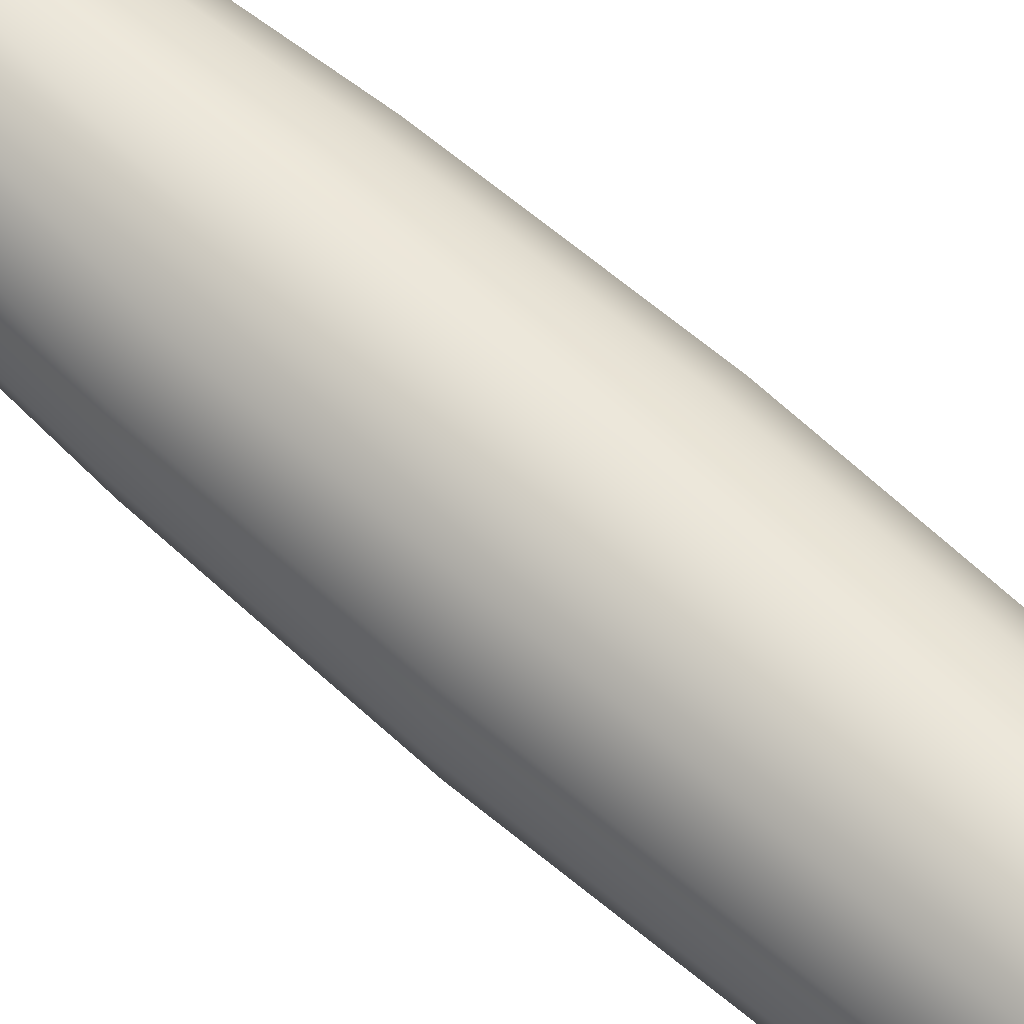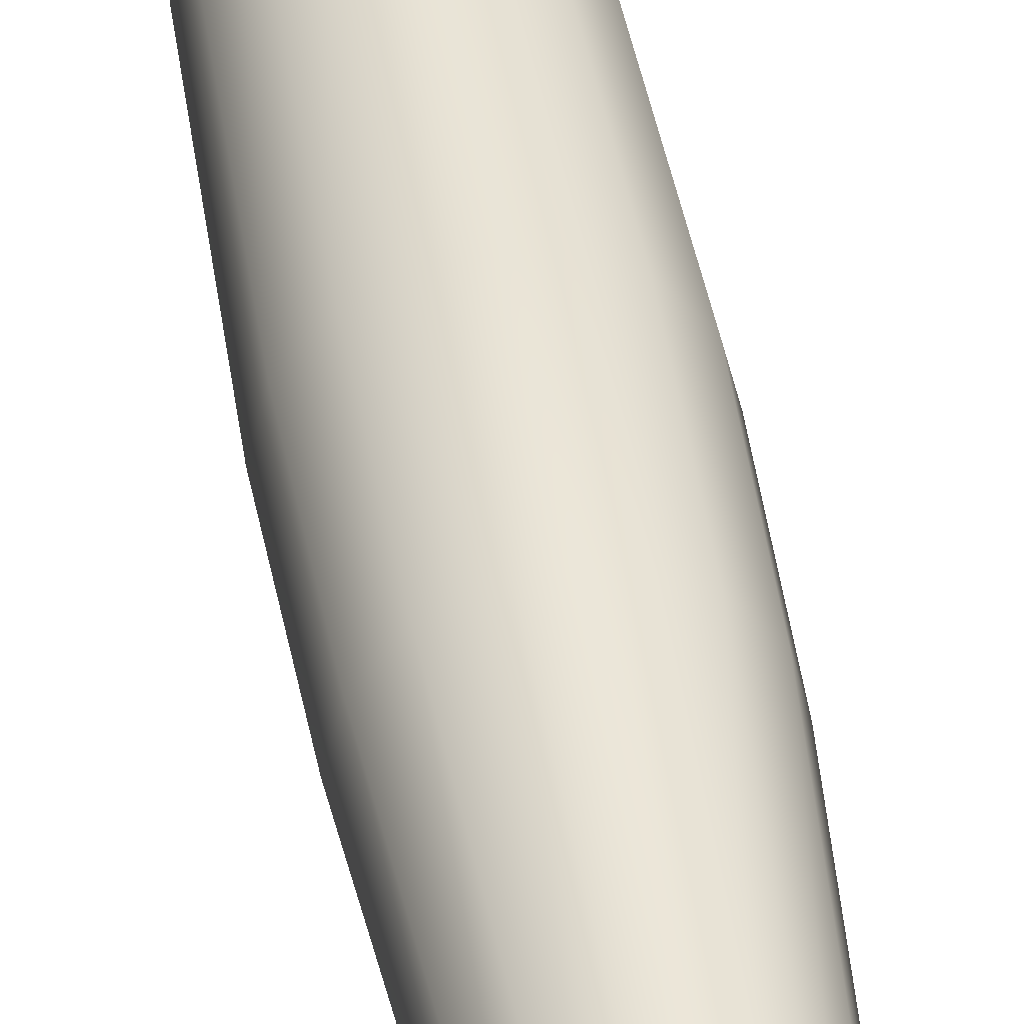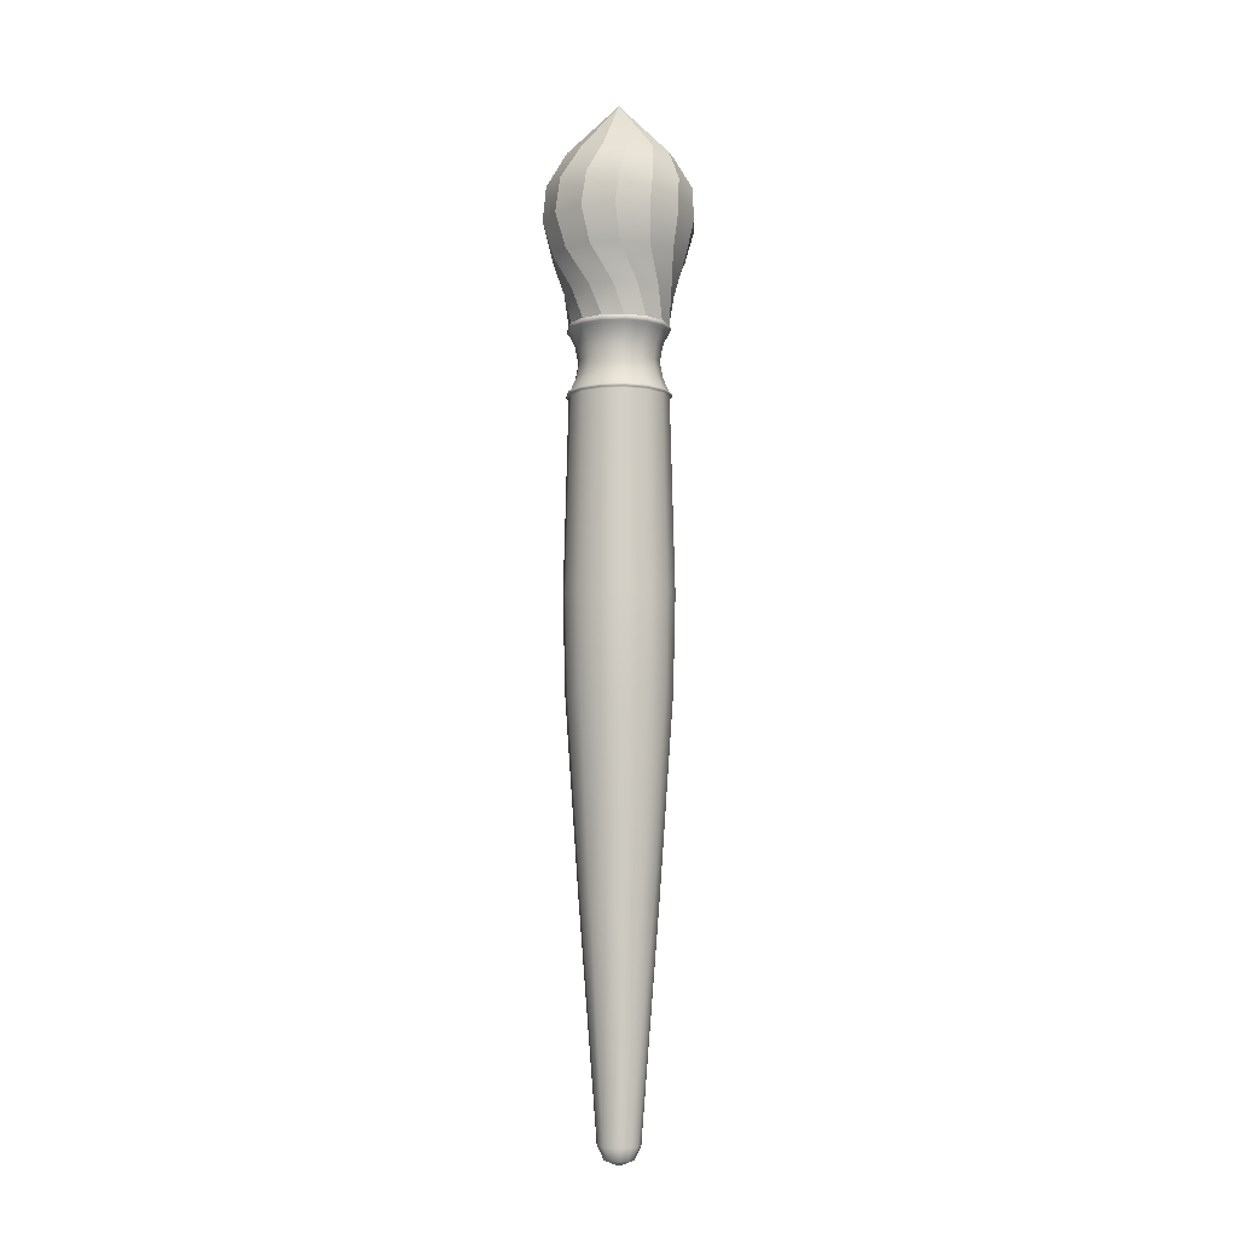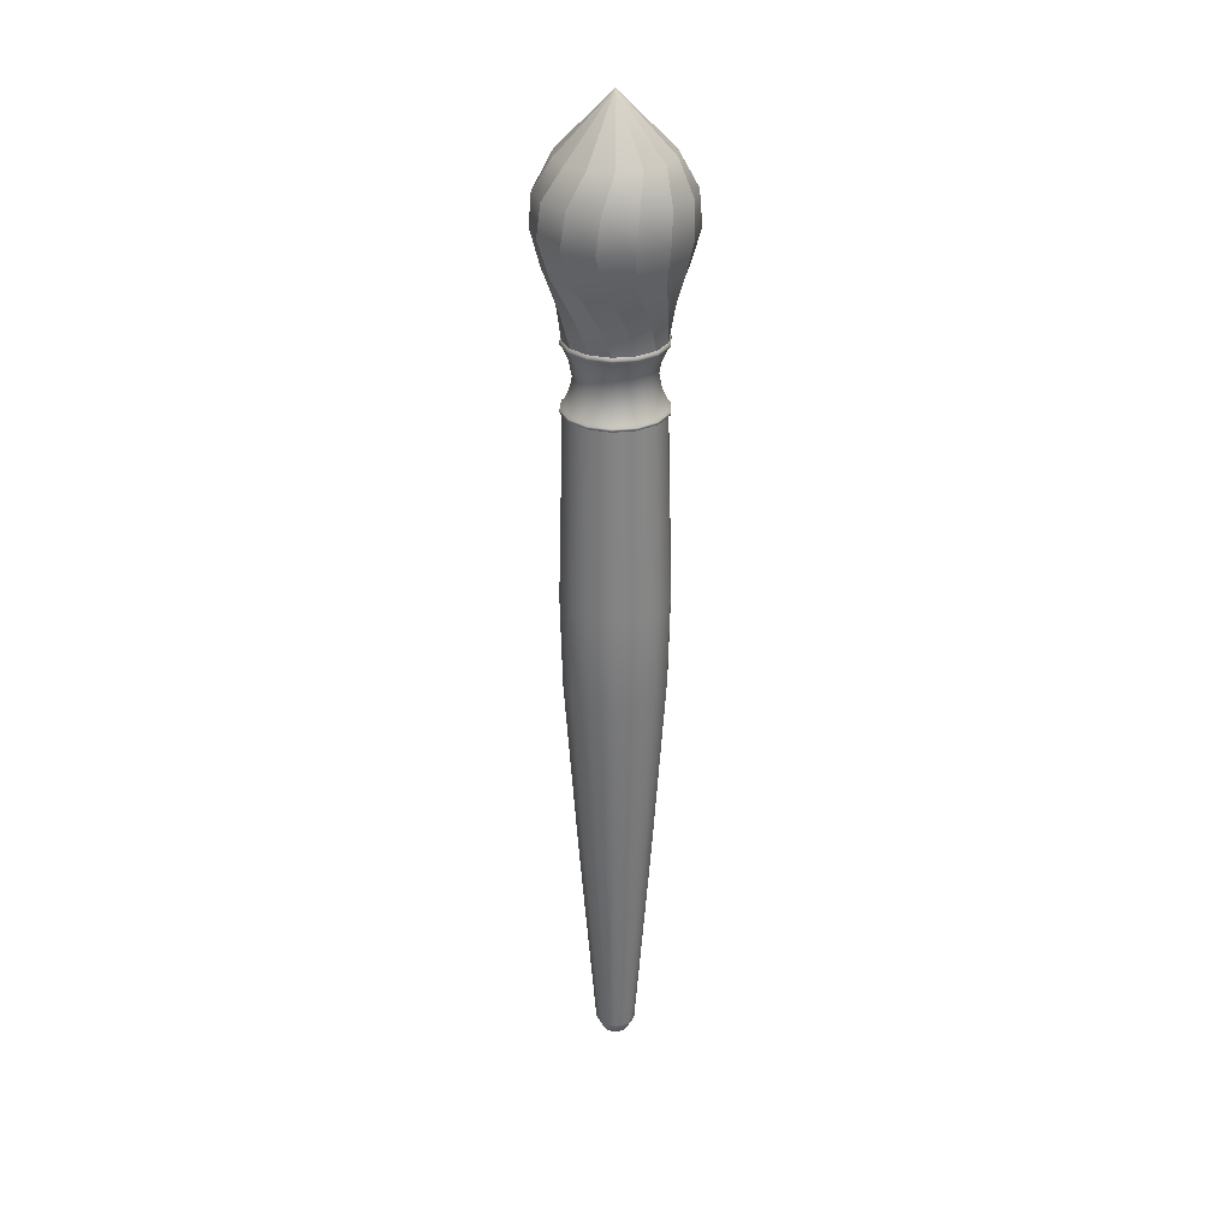
<metadata>
{"format":"obj","ext":"obj","renderer":"f3d","projection":"perspective","resolution":1024,"background":"white","views":[{"elev":64.3,"azim":131.8,"up":"+Z"},{"elev":43.0,"azim":-9.0,"up":"+Z"},{"elev":-7.4,"azim":31.9,"up":"+Y"},{"elev":29.4,"azim":67.8,"up":"+Y"}]}
</metadata>
<code>
g default
v -0 -23.43 0
v 0.9969 -17.1 0.001737
v 0.8989 -17.1 -0.431
v 0.6229 -17.1 -0.7783
v 0.2235 -17.1 -0.9715
v -0.2201 -17.1 -0.9722
v -0.6202 -17.1 -0.7805
v -0.8974 -17.1 -0.4341
v -0.9969 -17.1 -0.001737
v -0.8989 -17.1 0.431
v -0.6229 -17.1 0.7783
v -0.2235 -17.1 0.9715
v 0.2201 -17.1 0.9722
v 0.6202 -17.1 0.7805
v 0.8974 -17.1 0.4341
v 0.3704 -23.29 0.000646
v 0.5411 -22.94 0.000943
v 0.3334 -23.29 0.1613
v 0.4871 -22.94 0.2356
v 0.2304 -23.29 0.29
v 0.3367 -22.94 0.4237
v 0.08178 -23.29 0.3612
v 0.1195 -22.94 0.5278
v -0.08304 -23.29 0.3609
v -0.1213 -22.94 0.5274
v -0.2314 -23.29 0.2892
v -0.3381 -22.94 0.4225
v -0.334 -23.29 0.1601
v -0.488 -22.94 0.2339
v -0.3704 -23.29 -0.000645
v -0.5411 -22.94 -0.000943
v -0.3334 -23.29 -0.1613
v -0.4871 -22.94 -0.2356
v -0.2304 -23.29 -0.29
v -0.3367 -22.94 -0.4237
v -0.08178 -23.29 -0.3612
v -0.1195 -22.94 -0.5278
v 0.08304 -23.29 -0.3609
v 0.1213 -22.94 -0.5274
v 0.2314 -23.29 -0.2892
v 0.3381 -22.94 -0.4225
v 0.334 -23.29 -0.1601
v 0.488 -22.94 -0.2339
v 1.35 -12.04 0.002352
v 1.413 -9.507 0.002462
v 1.217 -12.04 -0.5835
v 1.274 -9.507 -0.6107
v 0.8434 -12.04 -1.054
v 0.8826 -9.507 -1.103
v 0.3026 -12.04 -1.315
v 0.3167 -9.507 -1.377
v -0.2981 -12.04 -1.316
v -0.3119 -9.507 -1.378
v -0.8397 -12.04 -1.057
v -0.8788 -9.507 -1.106
v -1.215 -12.04 -0.5878
v -1.272 -9.507 -0.6151
v -1.35 -12.04 -0.002352
v -1.413 -9.507 -0.002461
v -1.217 -12.04 0.5835
v -1.274 -9.507 0.6107
v -0.8434 -12.04 1.054
v -0.8826 -9.507 1.103
v -0.3026 -12.04 1.315
v -0.3167 -9.507 1.377
v 0.2981 -12.04 1.316
v 0.3119 -9.507 1.378
v 0.8397 -12.04 1.057
v 0.8788 -9.507 1.106
v 1.215 -12.04 0.5878
v 1.272 -9.507 0.6151
v 1.119 -3.159 0.001951
v 1.039 -3.587 0.00181
v 1.119 -4.016 0.001951
v 1.008 -4.016 0.4875
v 0.935 -3.587 0.4523
v 1.008 -3.159 0.4875
v 0.6964 -4.016 0.8764
v 0.6462 -3.587 0.8132
v 0.6964 -3.159 0.8764
v 0.2472 -4.016 1.092
v 0.2294 -3.587 1.013
v 0.2472 -3.159 1.092
v -0.251 -4.016 1.091
v -0.2329 -3.587 1.012
v -0.251 -3.159 1.091
v -0.6995 -4.016 0.874
v -0.649 -3.587 0.8109
v -0.6995 -3.159 0.874
v -1.009 -4.016 0.4839
v -0.9366 -3.587 0.449
v -1.009 -3.159 0.4839
v -1.119 -4.016 -0.001951
v -1.039 -3.587 -0.00181
v -1.119 -3.159 -0.001951
v -1.008 -4.016 -0.4875
v -0.935 -3.587 -0.4523
v -1.008 -3.159 -0.4875
v -0.6964 -4.016 -0.8764
v -0.6462 -3.587 -0.8132
v -0.6964 -3.159 -0.8764
v -0.2472 -4.016 -1.092
v -0.2294 -3.587 -1.013
v -0.2472 -3.159 -1.092
v 0.251 -4.016 -1.091
v 0.2329 -3.587 -1.012
v 0.251 -3.159 -1.091
v 0.6995 -4.016 -0.874
v 0.649 -3.587 -0.8109
v 0.6995 -3.159 -0.874
v 1.009 -4.016 -0.4839
v 0.9366 -3.587 -0.449
v 1.009 -3.159 -0.4839
v 1.284 -4.523 0.002237
v 1.28 -4.372 0.00223
v 1.158 -4.523 -0.555
v 1.154 -4.372 -0.5532
v 0.8021 -4.523 -1.002
v 0.7995 -4.372 -0.999
v 0.2878 -4.523 -1.251
v 0.2869 -4.372 -1.247
v -0.2835 -4.523 -1.252
v -0.2826 -4.372 -1.248
v -0.7986 -4.523 -1.005
v -0.796 -4.372 -1.002
v -1.156 -4.523 -0.559
v -1.152 -4.372 -0.5572
v -1.284 -4.523 -0.002237
v -1.28 -4.372 -0.00223
v -1.158 -4.523 0.555
v -1.154 -4.372 0.5532
v -0.8021 -4.523 1.002
v -0.7995 -4.372 0.999
v -0.2878 -4.523 1.251
v -0.2869 -4.372 1.247
v 0.2835 -4.523 1.252
v 0.2826 -4.372 1.248
v 0.7986 -4.523 1.005
v 0.796 -4.372 1.002
v 1.156 -4.523 0.559
v 1.152 -4.372 0.5572
v 1.254 -2.859 0.002186
v 1.131 -2.859 -0.5421
v 0.7836 -2.859 -0.9791
v 0.2812 -2.859 -1.222
v -0.2714 -2.859 -1.199
v -0.7646 -2.859 -0.9622
v -1.129 -2.859 -0.5461
v -1.254 -2.859 -0.002185
v -1.131 -2.859 0.5421
v -0.7836 -2.859 0.9791
v -0.2812 -2.859 1.222
v 0.2769 -2.859 1.223
v 0.7802 -2.859 0.9818
v 1.129 -2.859 0.5461
v 1.347 -4.487 0.002347
v 1.348 -4.417 0.00235
v 1.214 -4.417 0.5872
v 1.212 -4.487 0.5864
v 1.214 -4.487 -0.5822
v 1.216 -4.417 -0.5829
v 0.8415 -4.487 -1.051
v 0.8425 -4.417 -1.053
v 0.3019 -4.487 -1.312
v 0.3023 -4.417 -1.314
v -0.2974 -4.487 -1.313
v -0.2978 -4.417 -1.315
v -0.8378 -4.487 -1.054
v -0.8389 -4.417 -1.056
v -1.212 -4.487 -0.5864
v -1.214 -4.417 -0.5872
v -1.347 -4.487 -0.002347
v -1.348 -4.417 -0.00235
v -1.214 -4.487 0.5822
v -1.216 -4.417 0.5829
v -0.8415 -4.487 1.051
v -0.8425 -4.417 1.053
v -0.3019 -4.487 1.312
v -0.3023 -4.417 1.314
v 0.2974 -4.487 1.313
v 0.2978 -4.417 1.315
v 0.8378 -4.487 1.054
v 0.8389 -4.417 1.056
v 1.316 -2.794 0.002293
v 1.186 -2.794 -0.5687
v 1.184 -2.794 0.5729
v 0.822 -2.794 -1.027
v 0.295 -2.794 -1.282
v -0.2847 -2.794 -1.257
v -0.8021 -2.794 -1.009
v -1.184 -2.794 -0.5729
v -1.316 -2.794 -0.002292
v -1.186 -2.794 0.5687
v -0.822 -2.794 1.027
v -0.295 -2.794 1.282
v 0.2905 -2.794 1.283
v 0.8184 -2.794 1.03
v 1.289 -2.656 0.002247
v 1.163 -2.656 -0.5573
v 1.161 -2.656 0.5614
v 0.8056 -2.656 -1.007
v 0.2891 -2.656 -1.256
v -0.2847 -2.656 -1.257
v -0.8021 -2.656 -1.009
v -1.161 -2.656 -0.5614
v -1.289 -2.656 -0.002246
v -1.163 -2.656 0.5573
v -0.8056 -2.656 1.007
v -0.2891 -2.656 1.256
v 0.2847 -2.656 1.257
v 0.8021 -2.656 1.009
v 1.334 -2.725 0.002169
v 1.201 -2.725 0.5808
v 0.8299 -2.725 1.044
v 0.2946 -2.725 1.301
v -0.2992 -2.725 1.3
v -0.8336 -2.725 1.041
v -1.203 -2.725 0.5766
v -1.334 -2.725 -0.002481
v -1.201 -2.725 -0.5811
v -0.8216 -2.725 -1.034
v -0.2917 -2.725 -1.288
v 0.2991 -2.725 -1.3
v 0.8336 -2.725 -1.042
v 1.203 -2.725 -0.5769
g Brush
f 3 2 17 43
f 4 3 43 41
f 5 4 41 39
f 6 5 39 37
f 7 6 37 35
f 8 7 35 33
f 9 8 33 31
f 10 9 31 29
f 11 10 29 27
f 12 11 27 25
f 13 12 25 23
f 14 13 23 21
f 15 14 21 19
f 2 15 19 17
f 1 16 18
f 16 17 19 18
f 1 18 20
f 18 19 21 20
f 1 20 22
f 20 21 23 22
f 1 22 24
f 22 23 25 24
f 1 24 26
f 24 25 27 26
f 1 26 28
f 26 27 29 28
f 1 28 30
f 28 29 31 30
f 1 30 32
f 30 31 33 32
f 1 32 34
f 32 33 35 34
f 1 34 36
f 34 35 37 36
f 1 36 38
f 36 37 39 38
f 1 38 40
f 38 39 41 40
f 1 40 42
f 40 41 43 42
f 17 16 42 43
f 16 1 42
f 44 45 71 70
f 45 44 46 47
f 47 46 48 49
f 49 48 50 51
f 51 50 52 53
f 53 52 54 55
f 55 54 56 57
f 57 56 58 59
f 59 58 60 61
f 61 60 62 63
f 63 62 64 65
f 65 64 66 67
f 67 66 68 69
f 69 68 70 71
f 46 44 2 3
f 48 46 3 4
f 50 48 4 5
f 52 50 5 6
f 54 52 6 7
f 56 54 7 8
f 58 56 8 9
f 60 58 9 10
f 62 60 10 11
f 64 62 11 12
f 66 64 12 13
f 68 66 13 14
f 70 68 14 15
f 44 70 15 2
f 74 73 76 75
f 73 72 77 76
f 75 76 79 78
f 76 77 80 79
f 78 79 82 81
f 79 80 83 82
f 81 82 85 84
f 82 83 86 85
f 84 85 88 87
f 85 86 89 88
f 87 88 91 90
f 88 89 92 91
f 90 91 94 93
f 91 92 95 94
f 93 94 97 96
f 94 95 98 97
f 96 97 100 99
f 97 98 101 100
f 99 100 103 102
f 100 101 104 103
f 102 103 106 105
f 103 104 107 106
f 105 106 109 108
f 106 107 110 109
f 108 109 112 111
f 109 110 113 112
f 72 73 112 113
f 73 74 111 112
f 156 157 158 159
f 157 156 160 161
f 161 160 162 163
f 163 162 164 165
f 165 164 166 167
f 167 166 168 169
f 169 168 170 171
f 171 170 172 173
f 173 172 174 175
f 175 174 176 177
f 177 176 178 179
f 179 178 180 181
f 181 180 182 183
f 183 182 159 158
f 116 114 45 47
f 118 116 47 49
f 120 118 49 51
f 122 120 51 53
f 124 122 53 55
f 126 124 55 57
f 128 126 57 59
f 130 128 59 61
f 132 130 61 63
f 134 132 63 65
f 136 134 65 67
f 138 136 67 69
f 140 138 69 71
f 114 140 71 45
f 115 117 111 74
f 117 119 108 111
f 119 121 105 108
f 121 123 102 105
f 123 125 99 102
f 125 127 96 99
f 127 129 93 96
f 129 131 90 93
f 131 133 87 90
f 133 135 84 87
f 135 137 81 84
f 137 139 78 81
f 139 141 75 78
f 141 115 74 75
f 77 72 142 155
f 80 77 155 154
f 83 80 154 153
f 86 83 153 152
f 89 86 152 151
f 92 89 151 150
f 95 92 150 149
f 98 95 149 148
f 101 98 148 147
f 104 101 147 146
f 107 104 146 145
f 110 107 145 144
f 113 110 144 143
f 72 113 143 142
f 115 141 158 157
f 140 114 156 159
f 114 116 160 156
f 117 115 157 161
f 116 118 162 160
f 119 117 161 163
f 118 120 164 162
f 121 119 163 165
f 120 122 166 164
f 123 121 165 167
f 122 124 168 166
f 125 123 167 169
f 124 126 170 168
f 127 125 169 171
f 126 128 172 170
f 129 127 171 173
f 128 130 174 172
f 131 129 173 175
f 130 132 176 174
f 133 131 175 177
f 132 134 178 176
f 135 133 177 179
f 134 136 180 178
f 137 135 179 181
f 136 138 182 180
f 139 137 181 183
f 138 140 159 182
f 141 139 183 158
f 142 143 185 184
f 155 142 184 186
f 143 144 187 185
f 144 145 188 187
f 145 146 189 188
f 146 147 190 189
f 147 148 191 190
f 148 149 192 191
f 149 150 193 192
f 150 151 194 193
f 151 152 195 194
f 152 153 196 195
f 153 154 197 196
f 154 155 186 197
f 184 185 225 212
f 186 184 212 213
f 185 187 224 225
f 187 188 223 224
f 188 189 222 223
f 189 190 221 222
f 190 191 220 221
f 191 192 219 220
f 192 193 218 219
f 193 194 217 218
f 194 195 216 217
f 195 196 215 216
f 196 197 214 215
f 197 186 213 214
f 213 212 198 200
f 214 213 200 211
f 215 214 211 210
f 216 215 210 209
f 217 216 209 208
f 218 217 208 207
f 219 218 207 206
f 220 219 206 205
f 221 220 205 204
f 222 221 204 203
f 223 222 203 202
f 224 223 202 201
f 225 224 201 199
f 212 225 199 198
g default
v 1.148 -2.656 0.5647
v 0.789 -2.656 1.007
v 0.2741 -2.656 1.249
v -0.2952 -2.656 1.245
v -0.8059 -2.656 0.9932
v -1.157 -2.656 0.5452
v -1.279 -2.656 -0.01082
v -1.148 -2.656 -0.5647
v -0.789 -2.656 -1.007
v -0.2741 -2.656 -1.249
v 0.2952 -2.656 -1.245
v 0.8059 -2.656 -0.9932
v 1.157 -2.656 -0.5452
v 1.279 -2.656 0.01082
v -0 3.191 0
v 1.088 -1.841 0.8836
v 0.9297 -0.913 1.449
v 0.9631 0 1.721
v 1.023 0.8838 1.605
v 0.9598 1.723 1.072
v 0.5967 -1.841 1.268
v 0.2091 -0.913 1.709
v 0.121 0 1.969
v 0.2255 0.8838 1.89
v 0.3995 1.723 1.383
v -0.01259 -1.841 1.401
v -0.553 -0.913 1.63
v -0.7451 0 1.826
v -0.6168 0.8838 1.801
v -0.24 1.723 1.419
v -0.6194 -1.841 1.257
v -1.206 -0.913 1.229
v -1.464 0 1.322
v -1.337 0.8838 1.355
v -0.8319 1.723 1.174
v -1.104 -1.841 0.8639
v -1.619 -0.913 0.584
v -1.892 0 0.556
v -1.792 0.8838 0.6404
v -1.259 1.723 0.6972
v -1.369 -1.841 0.2996
v -1.712 -0.913 -0.1764
v -1.946 0 -0.3201
v -1.893 0.8838 -0.2007
v -1.437 1.723 0.08183
v -1.363 -1.841 -0.3241
v -1.466 -0.913 -0.9019
v -1.614 0 -1.133
v -1.618 0.8838 -1.002
v -1.33 1.723 -0.5497
v -1.088 -1.841 -0.8836
v -0.9297 -0.913 -1.449
v -0.9631 0 -1.721
v -1.023 0.8838 -1.605
v -0.9598 1.723 -1.072
v -0.5967 -1.841 -1.268
v -0.2091 -0.913 -1.709
v -0.121 0 -1.969
v -0.2255 0.8838 -1.89
v -0.3995 1.723 -1.383
v 0.01259 -1.841 -1.401
v 0.553 -0.913 -1.63
v 0.7451 0 -1.826
v 0.6168 0.8838 -1.801
v 0.24 1.723 -1.419
v 0.6194 -1.841 -1.257
v 1.206 -0.913 -1.229
v 1.464 0 -1.322
v 1.337 0.8838 -1.355
v 0.8319 1.723 -1.174
v 1.104 -1.841 -0.8639
v 1.619 -0.913 -0.584
v 1.892 0 -0.556
v 1.792 0.8838 -0.6404
v 1.259 1.723 -0.6972
v 1.369 -1.841 -0.2996
v 1.712 -0.913 0.1764
v 1.946 0 0.3201
v 1.893 0.8838 0.2007
v 1.437 1.723 -0.08183
v 1.363 -1.841 0.3241
v 1.466 -0.913 0.9019
v 1.614 0 1.133
v 1.618 0.8838 1.002
v 1.33 1.723 0.5497
v 1.148 -2.794 0.5647
v 0.789 -2.794 1.007
v 0.2741 -2.794 1.249
v -0.2952 -2.794 1.245
v -0.8059 -2.794 0.9932
v -1.157 -2.794 0.5452
v -1.279 -2.794 -0.01082
v -1.148 -2.794 -0.5647
v -0.789 -2.794 -1.007
v -0.2741 -2.794 -1.249
v 0.2952 -2.794 -1.245
v 0.8059 -2.794 -0.9932
v 1.157 -2.794 -0.5452
v 1.279 -2.794 0.01082
g Brush Tip
f 241 246 227 226
f 246 251 228 227
f 251 256 229 228
f 256 261 230 229
f 261 266 231 230
f 266 271 232 231
f 271 276 233 232
f 276 281 234 233
f 281 286 235 234
f 286 291 236 235
f 291 296 237 236
f 296 301 238 237
f 301 306 239 238
f 306 241 226 239
f 250 245 240
f 255 250 240
f 260 255 240
f 265 260 240
f 270 265 240
f 275 270 240
f 280 275 240
f 285 280 240
f 290 285 240
f 295 290 240
f 300 295 240
f 305 300 240
f 310 305 240
f 245 310 240
f 244 245 250 249
f 243 244 249 248
f 241 242 247 246
f 242 243 248 247
f 249 250 255 254
f 248 249 254 253
f 246 247 252 251
f 247 248 253 252
f 254 255 260 259
f 253 254 259 258
f 251 252 257 256
f 252 253 258 257
f 259 260 265 264
f 258 259 264 263
f 256 257 262 261
f 257 258 263 262
f 264 265 270 269
f 263 264 269 268
f 261 262 267 266
f 262 263 268 267
f 269 270 275 274
f 268 269 274 273
f 266 267 272 271
f 267 268 273 272
f 274 275 280 279
f 273 274 279 278
f 271 272 277 276
f 272 273 278 277
f 279 280 285 284
f 278 279 284 283
f 276 277 282 281
f 277 278 283 282
f 284 285 290 289
f 283 284 289 288
f 281 282 287 286
f 282 283 288 287
f 289 290 295 294
f 288 289 294 293
f 286 287 292 291
f 287 288 293 292
f 294 295 300 299
f 293 294 299 298
f 291 292 297 296
f 292 293 298 297
f 299 300 305 304
f 298 299 304 303
f 296 297 302 301
f 297 298 303 302
f 304 305 310 309
f 303 304 309 308
f 301 302 307 306
f 302 303 308 307
f 245 244 309 310
f 244 243 308 309
f 243 242 307 308
f 242 241 306 307
f 226 227 312 311
f 227 228 313 312
f 228 229 314 313
f 229 230 315 314
f 230 231 316 315
f 231 232 317 316
f 232 233 318 317
f 233 234 319 318
f 234 235 320 319
f 235 236 321 320
f 236 237 322 321
f 237 238 323 322
f 238 239 324 323
f 239 226 311 324

</code>
